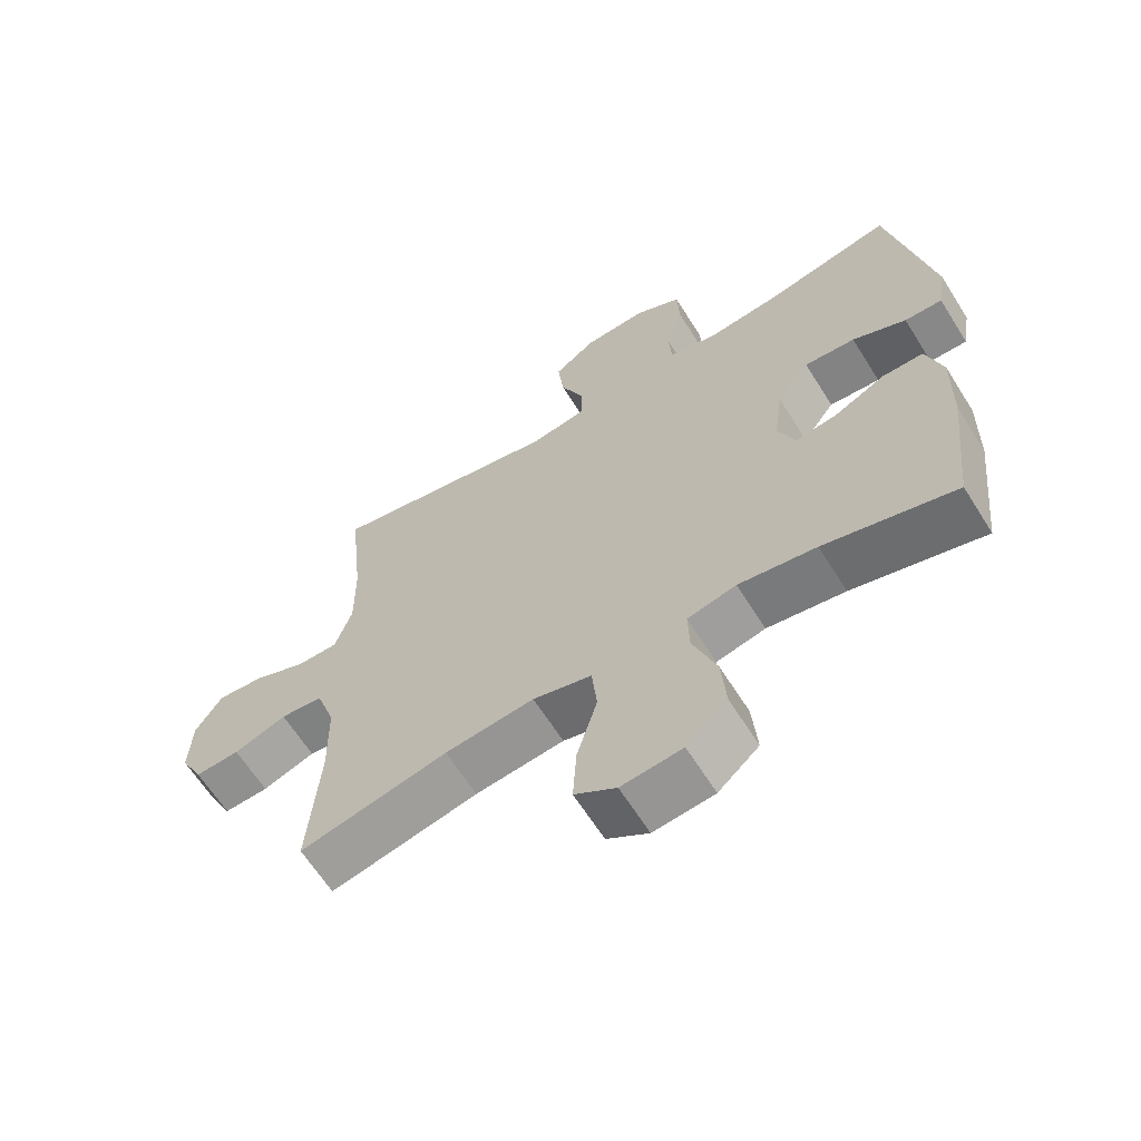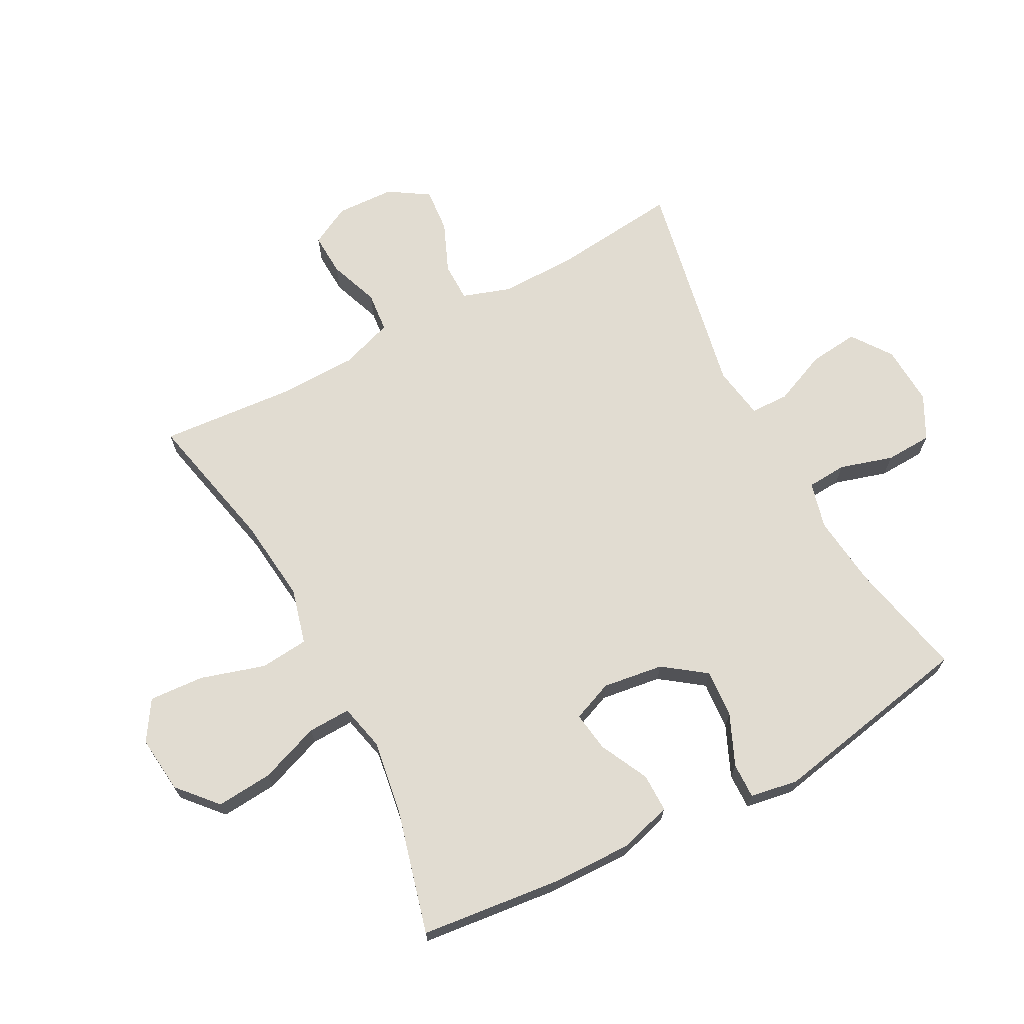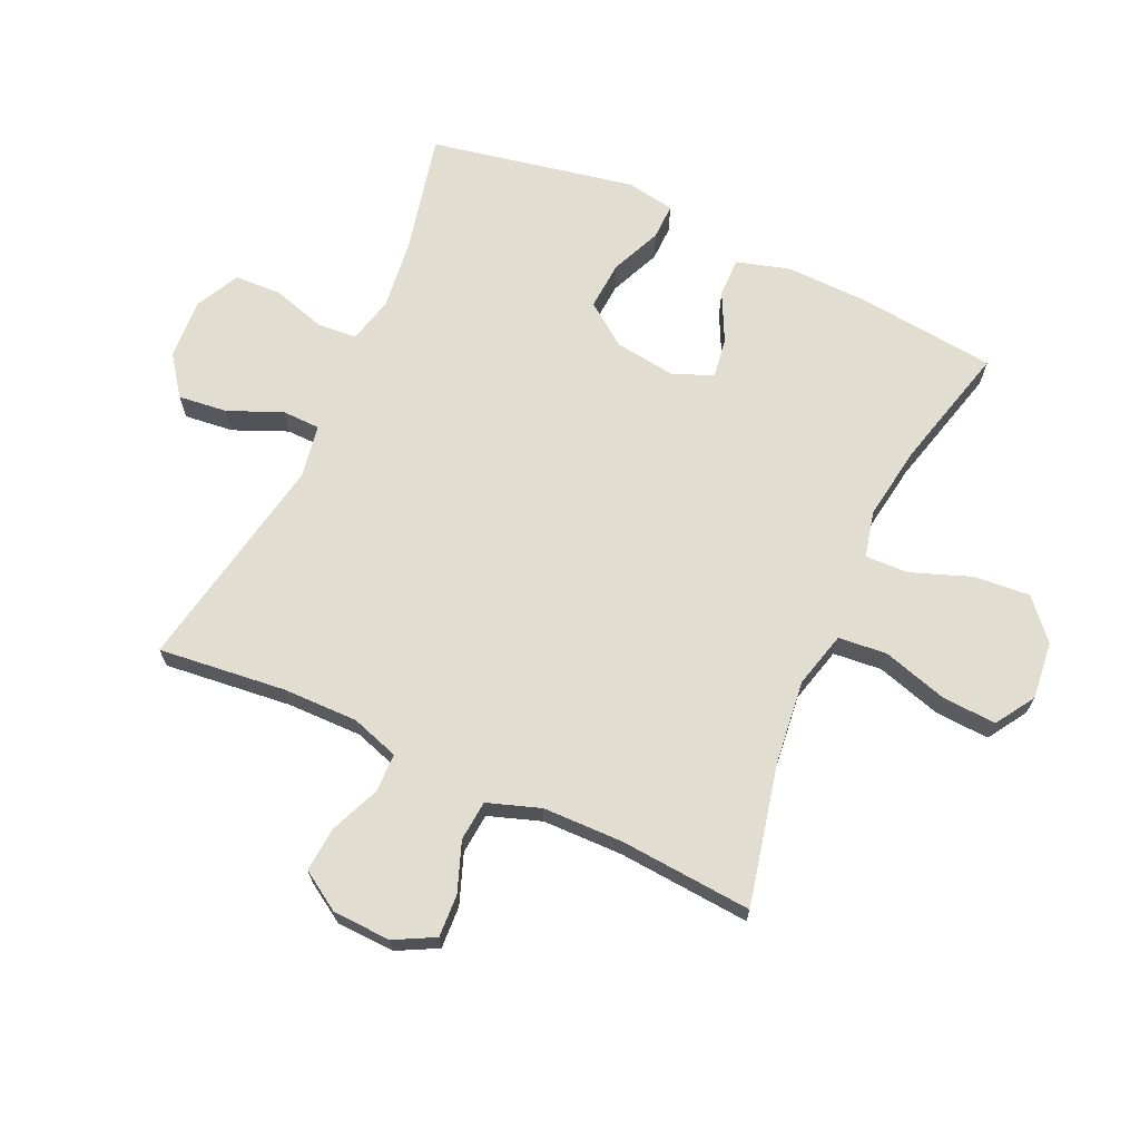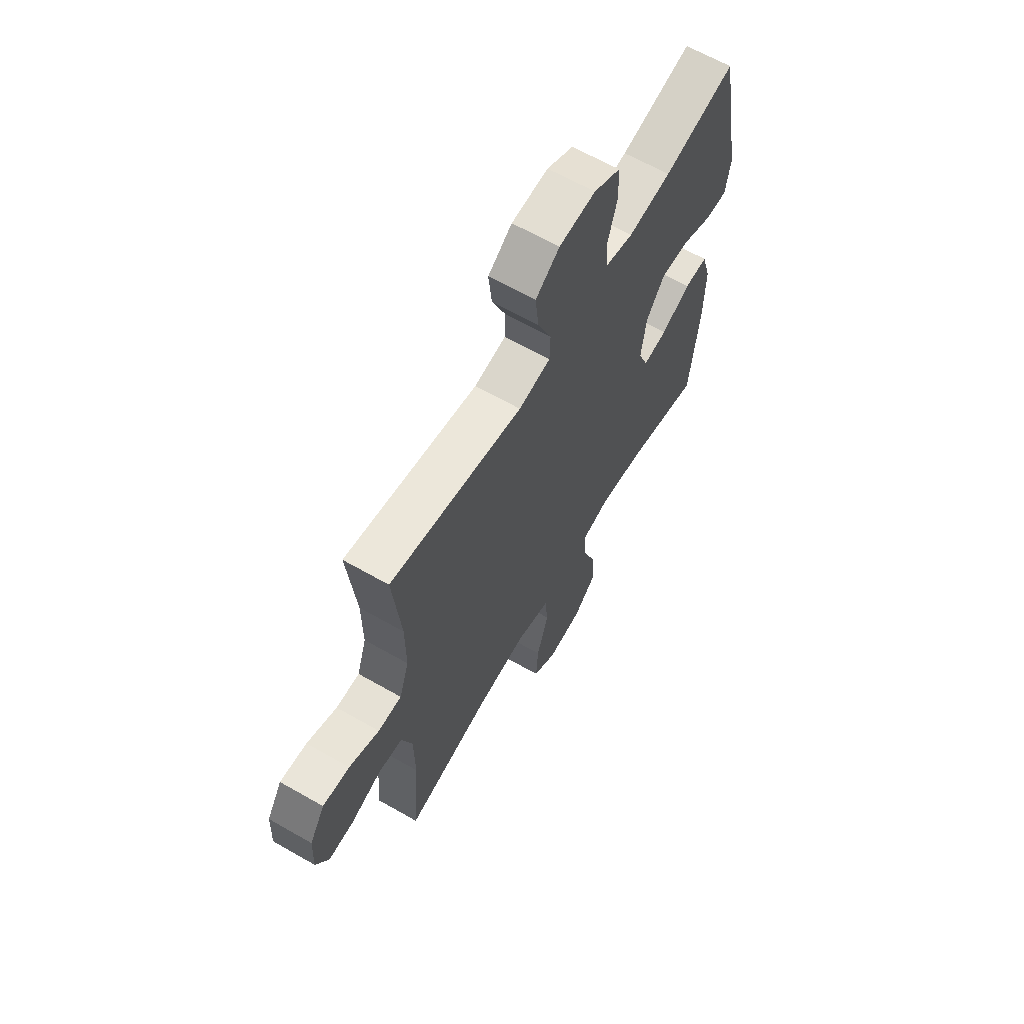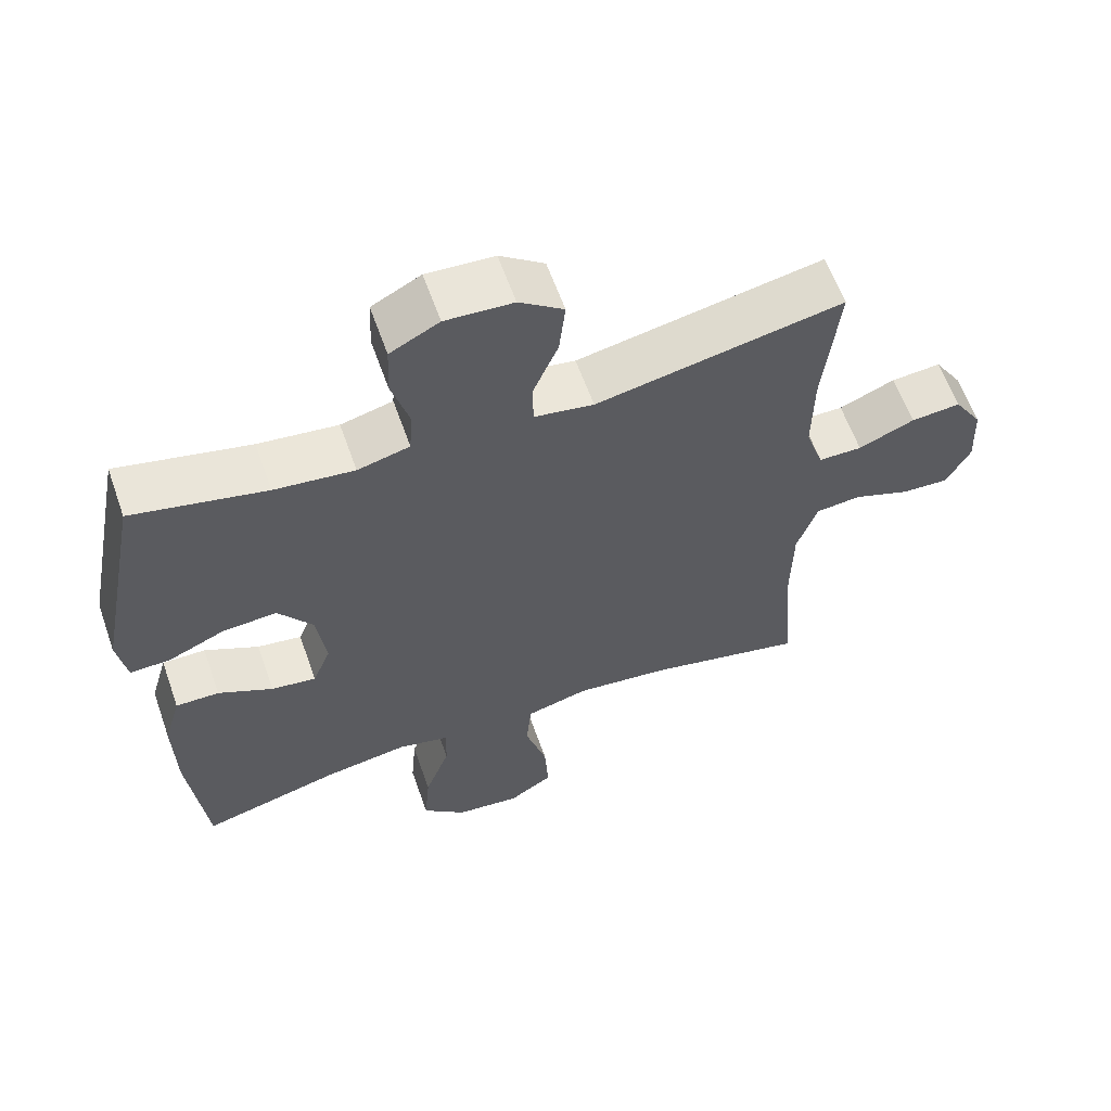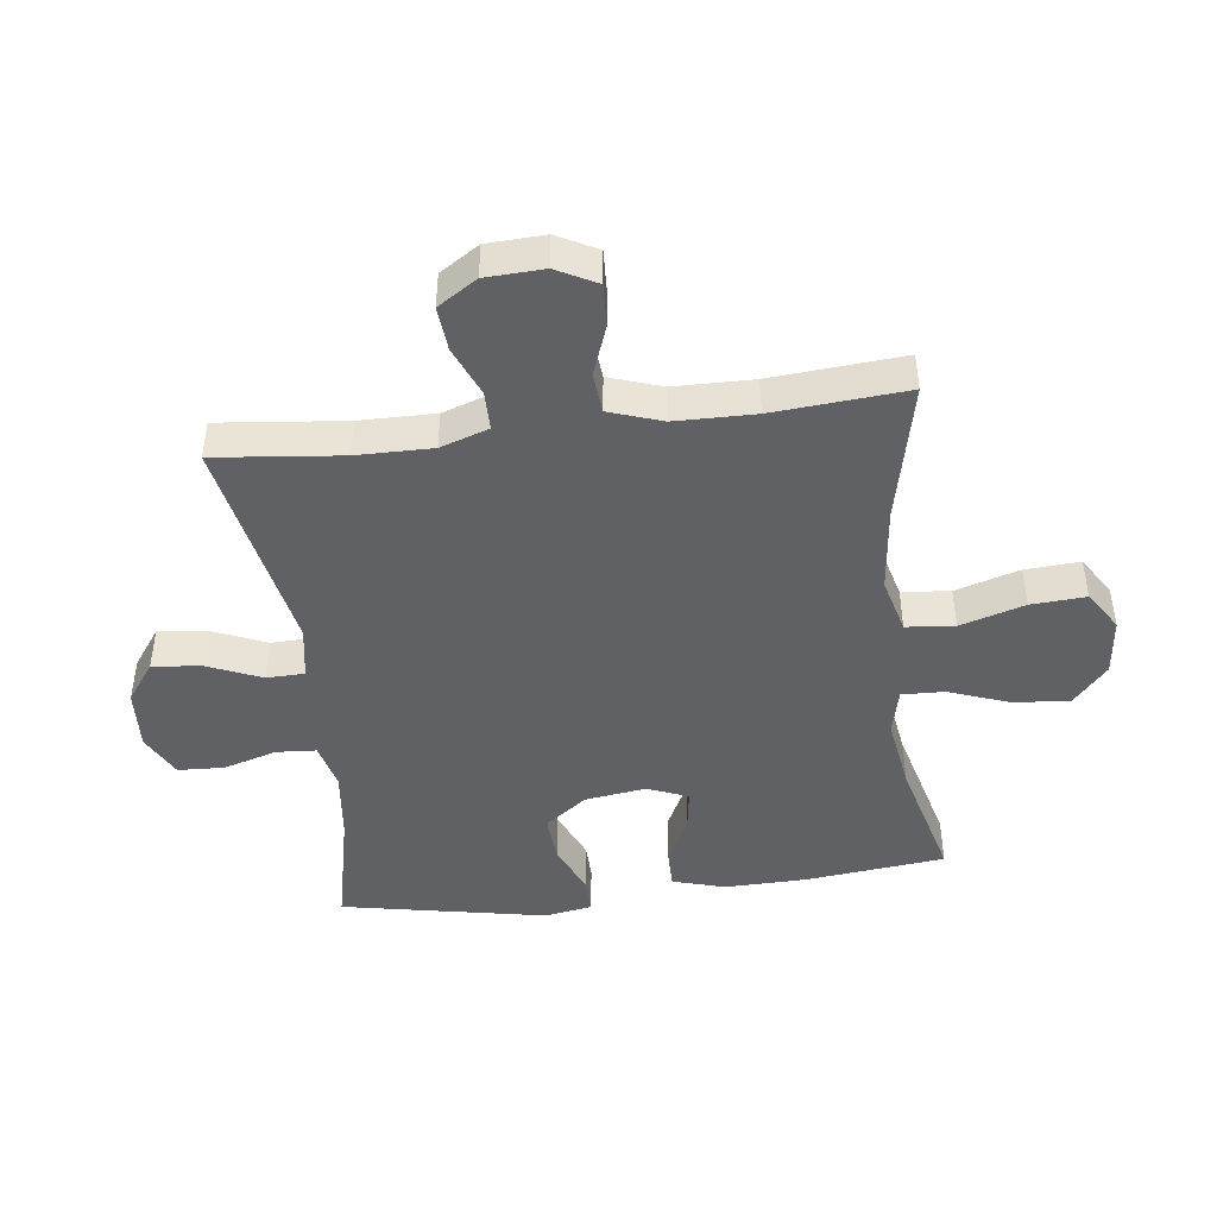
<metadata>
{"format":"obj","ext":"obj","renderer":"f3d","projection":"perspective","resolution":1024,"background":"white","views":[{"elev":-63.8,"azim":-147.9,"up":"+Z"},{"elev":69.1,"azim":-117.9,"up":"+Y"},{"elev":68.6,"azim":114.4,"up":"+Y"},{"elev":64.0,"azim":120.0,"up":"+Z"},{"elev":60.8,"azim":-19.4,"up":"+Z"},{"elev":-45.5,"azim":97.1,"up":"+Y"}]}
</metadata>
<code>
o path180_path180.001
v -0.3223 0.0375 -0.4469
v -0.2021 0.0375 -0.4284
v -0.1264 0.0375 -0.4461
v -0.1285 0.0375 -0.5162
v -0.165 0.0375 -0.6144
v -0.1727 0.0375 -0.7064
v -0.1095 0.0375 -0.7626
v -0.01542 0.0375 -0.7729
v 0.04872 0.0375 -0.732
v 0.04313 0.0375 -0.6422
v 0.0117 0.0375 -0.537
v 0.01922 0.0375 -0.4576
v 0.1101 0.0375 -0.4337
v 0.2475 0.0375 -0.4491
v 0.4763 0.0375 -0.5
v 0.4591 0.0375 -0.2824
v 0.4612 0.0375 -0.1518
v 0.4905 0.0375 -0.06586
v 0.5561 0.0375 -0.05961
v 0.6376 0.0375 -0.08968
v 0.707 0.0375 -0.09306
v 0.7414 0.0375 -0.0273
v 0.7373 0.0375 0.0679
v 0.6961 0.0375 0.1323
v 0.6237 0.0375 0.1262
v 0.5423 0.0375 0.09195
v 0.4789 0.0375 0.09245
v 0.4528 0.0375 0.1713
v 0.4541 0.0375 0.2946
v 0.4763 0.0375 0.5019
v 0.1174 0.0375 0.4328
v 0.03133 0.0375 0.4472
v 0.02979 0.0375 0.5095
v 0.06684 0.0375 0.5969
v 0.07579 0.0375 0.6774
v 0.01123 0.0375 0.7239
v -0.08717 0.0375 0.7296
v -0.1585 0.0375 0.6926
v -0.1618 0.0375 0.6168
v -0.1361 0.0375 0.5298
v -0.1405 0.0375 0.4648
v -0.2161 0.0375 0.4457
v -0.3319 0.0375 0.4591
v -0.5254 0.0375 0.5019
v -0.5905 0.0375 0.1676
v -0.5773 0.0375 0.08891
v -0.5192 0.0375 0.09028
v -0.4364 0.0375 0.1264
v -0.3576 0.0375 0.1321
v -0.3074 0.0375 0.06365
v -0.2937 0.0375 -0.03586
v -0.3204 0.0375 -0.1019
v -0.3855 0.0375 -0.09215
v -0.4647 0.0375 -0.05282
v -0.5279 0.0375 -0.05239
v -0.5531 0.0375 -0.1382
v -0.5503 0.0375 -0.273
v -0.5254 0.0375 -0.5
v -0.3223 -0.0375 -0.4469
v -0.2021 -0.0375 -0.4284
v -0.1264 -0.0375 -0.4461
v -0.1285 -0.0375 -0.5162
v -0.165 -0.0375 -0.6144
v -0.1727 -0.0375 -0.7064
v -0.1095 -0.0375 -0.7626
v -0.01542 -0.0375 -0.7729
v 0.04872 -0.0375 -0.732
v 0.04313 -0.0375 -0.6422
v 0.0117 -0.0375 -0.537
v 0.01922 -0.0375 -0.4576
v 0.1101 -0.0375 -0.4337
v 0.2475 -0.0375 -0.4491
v 0.4763 -0.0375 -0.5
v 0.4591 -0.0375 -0.2824
v 0.4612 -0.0375 -0.1518
v 0.4905 -0.0375 -0.06586
v 0.5561 -0.0375 -0.05961
v 0.6376 -0.0375 -0.08968
v 0.707 -0.0375 -0.09306
v 0.7414 -0.0375 -0.0273
v 0.7373 -0.0375 0.0679
v 0.6961 -0.0375 0.1323
v 0.6237 -0.0375 0.1262
v 0.5423 -0.0375 0.09195
v 0.4789 -0.0375 0.09245
v 0.4528 -0.0375 0.1713
v 0.4541 -0.0375 0.2946
v 0.4763 -0.0375 0.5019
v 0.1174 -0.0375 0.4328
v 0.03133 -0.0375 0.4472
v 0.02979 -0.0375 0.5095
v 0.06684 -0.0375 0.5969
v 0.07579 -0.0375 0.6774
v 0.01123 -0.0375 0.7239
v -0.08717 -0.0375 0.7296
v -0.1585 -0.0375 0.6926
v -0.1618 -0.0375 0.6168
v -0.1361 -0.0375 0.5298
v -0.1405 -0.0375 0.4648
v -0.2161 -0.0375 0.4457
v -0.3319 -0.0375 0.4591
v -0.5254 -0.0375 0.5019
v -0.5905 -0.0375 0.1676
v -0.5773 -0.0375 0.08891
v -0.5192 -0.0375 0.09028
v -0.4364 -0.0375 0.1264
v -0.3576 -0.0375 0.1321
v -0.3074 -0.0375 0.06365
v -0.2937 -0.0375 -0.03586
v -0.3204 -0.0375 -0.1019
v -0.3855 -0.0375 -0.09215
v -0.4647 -0.0375 -0.05282
v -0.5279 -0.0375 -0.05239
v -0.5531 -0.0375 -0.1382
v -0.5503 -0.0375 -0.273
v -0.5254 -0.0375 -0.5
v -0.5905 0.0375 0.1676
v -0.5773 0.0375 0.08891
v -0.5773 0.0375 0.08891
v -0.5192 0.0375 0.09028
v -0.5279 0.0375 -0.05239
v -0.5279 0.0375 -0.05239
v -0.5531 0.0375 -0.1382
v -0.5503 0.0375 -0.273
v -0.5254 0.0375 0.5019
v -0.5254 0.0375 0.5019
v -0.5254 0.0375 -0.5
v -0.5254 0.0375 -0.5
v -0.4647 0.0375 -0.05282
v -0.4364 0.0375 0.1264
v -0.3855 0.0375 -0.09215
v -0.3319 0.0375 0.4591
v -0.3576 0.0375 0.1321
v -0.3223 0.0375 -0.4469
v -0.3204 0.0375 -0.1019
v -0.3204 0.0375 -0.1019
v -0.3074 0.0375 0.06365
v -0.2161 0.0375 0.4457
v -0.2021 0.0375 -0.4284
v -0.2937 0.0375 -0.03586
v -0.1405 0.0375 0.4648
v -0.1405 0.0375 0.4648
v -0.1264 0.0375 -0.4461
v -0.1264 0.0375 -0.4461
v -0.165 0.0375 -0.6144
v -0.1727 0.0375 -0.7064
v -0.1095 0.0375 -0.7626
v -0.1285 0.0375 -0.5162
v -0.1585 0.0375 0.6926
v -0.1618 0.0375 0.6168
v -0.1361 0.0375 0.5298
v -0.08717 0.0375 0.7296
v -0.01542 0.0375 -0.7729
v 0.01123 0.0375 0.7239
v 0.04872 0.0375 -0.732
v 0.04872 0.0375 -0.732
v 0.07579 0.0375 0.6774
v 0.07579 0.0375 0.6774
v 0.0117 0.0375 -0.537
v 0.01922 0.0375 -0.4576
v 0.01922 0.0375 -0.4576
v 0.04313 0.0375 -0.6422
v 0.03133 0.0375 0.4472
v 0.03133 0.0375 0.4472
v 0.02979 0.0375 0.5095
v 0.1101 0.0375 -0.4337
v 0.06684 0.0375 0.5969
v 0.1174 0.0375 0.4328
v 0.2475 0.0375 -0.4491
v 0.4763 0.0375 0.5019
v 0.4763 0.0375 0.5019
v 0.4528 0.0375 0.1713
v 0.4541 0.0375 0.2946
v 0.4763 0.0375 -0.5
v 0.4763 0.0375 -0.5
v 0.4591 0.0375 -0.2824
v 0.4789 0.0375 0.09245
v 0.4789 0.0375 0.09245
v 0.4612 0.0375 -0.1518
v 0.4905 0.0375 -0.06586
v 0.4905 0.0375 -0.06586
v 0.5423 0.0375 0.09195
v 0.5561 0.0375 -0.05961
v 0.6237 0.0375 0.1262
v 0.6376 0.0375 -0.08968
v 0.6961 0.0375 0.1323
v 0.6961 0.0375 0.1323
v 0.707 0.0375 -0.09306
v 0.707 0.0375 -0.09306
v 0.7373 0.0375 0.0679
v 0.7414 0.0375 -0.0273
v -0.5905 -0.0375 0.1676
v -0.5773 -0.0375 0.08891
v -0.5773 -0.0375 0.08891
v -0.5192 -0.0375 0.09028
v -0.5279 -0.0375 -0.05239
v -0.5279 -0.0375 -0.05239
v -0.5531 -0.0375 -0.1382
v -0.5503 -0.0375 -0.273
v -0.5254 -0.0375 0.5019
v -0.5254 -0.0375 0.5019
v -0.5254 -0.0375 -0.5
v -0.5254 -0.0375 -0.5
v -0.4647 -0.0375 -0.05282
v -0.4364 -0.0375 0.1264
v -0.3855 -0.0375 -0.09215
v -0.3319 -0.0375 0.4591
v -0.3576 -0.0375 0.1321
v -0.3223 -0.0375 -0.4469
v -0.3204 -0.0375 -0.1019
v -0.3204 -0.0375 -0.1019
v -0.3074 -0.0375 0.06365
v -0.2161 -0.0375 0.4457
v -0.2021 -0.0375 -0.4284
v -0.2937 -0.0375 -0.03586
v -0.1405 -0.0375 0.4648
v -0.1405 -0.0375 0.4648
v -0.1264 -0.0375 -0.4461
v -0.1264 -0.0375 -0.4461
v -0.165 -0.0375 -0.6144
v -0.1727 -0.0375 -0.7064
v -0.1095 -0.0375 -0.7626
v -0.1285 -0.0375 -0.5162
v -0.1585 -0.0375 0.6926
v -0.1618 -0.0375 0.6168
v -0.1361 -0.0375 0.5298
v -0.08717 -0.0375 0.7296
v -0.01542 -0.0375 -0.7729
v 0.01123 -0.0375 0.7239
v 0.04872 -0.0375 -0.732
v 0.04872 -0.0375 -0.732
v 0.07579 -0.0375 0.6774
v 0.07579 -0.0375 0.6774
v 0.0117 -0.0375 -0.537
v 0.01922 -0.0375 -0.4576
v 0.01922 -0.0375 -0.4576
v 0.04313 -0.0375 -0.6422
v 0.03133 -0.0375 0.4472
v 0.03133 -0.0375 0.4472
v 0.02979 -0.0375 0.5095
v 0.1101 -0.0375 -0.4337
v 0.06684 -0.0375 0.5969
v 0.1174 -0.0375 0.4328
v 0.2475 -0.0375 -0.4491
v 0.4763 -0.0375 0.5019
v 0.4763 -0.0375 0.5019
v 0.4528 -0.0375 0.1713
v 0.4541 -0.0375 0.2946
v 0.4763 -0.0375 -0.5
v 0.4763 -0.0375 -0.5
v 0.4591 -0.0375 -0.2824
v 0.4789 -0.0375 0.09245
v 0.4789 -0.0375 0.09245
v 0.4612 -0.0375 -0.1518
v 0.4905 -0.0375 -0.06586
v 0.4905 -0.0375 -0.06586
v 0.5423 -0.0375 0.09195
v 0.5561 -0.0375 -0.05961
v 0.6237 -0.0375 0.1262
v 0.6376 -0.0375 -0.08968
v 0.6961 -0.0375 0.1323
v 0.6961 -0.0375 0.1323
v 0.707 -0.0375 -0.09306
v 0.707 -0.0375 -0.09306
v 0.7373 -0.0375 0.0679
v 0.7414 -0.0375 -0.0273
f 202 209 199
f 198 206 204
f 255 257 252
f 199 206 198
f 209 210 199
f 259 265 261
f 238 216 212
f 216 240 226
f 242 226 240
f 241 254 215
f 251 254 244
f 195 192 193
f 218 210 214
f 225 227 224
f 214 210 209
f 218 215 210
f 265 259 260
f 226 242 225
f 198 204 196
f 243 247 248
f 254 255 252
f 205 192 195
f 251 244 249
f 229 242 232
f 205 200 192
f 225 242 227
f 244 254 241
f 210 206 199
f 207 200 205
f 228 237 222
f 230 237 228
f 257 258 259
f 212 213 208
f 243 248 245
f 263 266 260
f 223 235 218
f 220 237 234
f 252 247 215
f 221 222 220
f 222 237 220
f 247 243 215
f 265 260 266
f 260 259 258
f 234 235 223
f 227 242 229
f 238 240 216
f 213 212 216
f 208 207 205
f 258 257 255
f 220 234 223
f 254 252 215
f 235 241 215
f 212 243 238
f 215 243 212
f 207 208 213
f 218 235 215
f 45 119 194 103
f 46 47 105 104
f 122 56 114 197
f 56 57 115 114
f 126 45 103 201
f 57 128 203 115
f 54 55 113 112
f 47 48 106 105
f 53 54 112 111
f 43 44 102 101
f 48 49 107 106
f 58 1 59 116
f 136 53 111 211
f 49 50 108 107
f 42 43 101 100
f 1 2 60 59
f 51 52 110 109
f 50 51 109 108
f 142 42 100 217
f 2 144 219 60
f 5 6 64 63
f 6 7 65 64
f 4 5 63 62
f 38 39 97 96
f 39 40 98 97
f 37 38 96 95
f 40 41 99 98
f 3 4 62 61
f 7 8 66 65
f 36 37 95 94
f 8 156 231 66
f 158 36 94 233
f 11 161 236 69
f 10 11 69 68
f 9 10 68 67
f 164 33 91 239
f 12 13 71 70
f 34 35 93 92
f 33 34 92 91
f 31 32 90 89
f 13 14 72 71
f 171 31 89 246
f 28 29 87 86
f 175 16 74 250
f 14 15 73 72
f 178 28 86 253
f 16 17 75 74
f 17 181 256 75
f 29 30 88 87
f 26 27 85 84
f 18 19 77 76
f 25 26 84 83
f 19 20 78 77
f 187 25 83 262
f 20 189 264 78
f 23 24 82 81
f 22 23 81 80
f 21 22 80 79
f 127 124 134
f 123 129 131
f 180 177 182
f 124 123 131
f 134 124 135
f 184 186 190
f 163 137 141
f 141 151 165
f 167 165 151
f 166 140 179
f 176 169 179
f 120 118 117
f 143 139 135
f 150 149 152
f 139 134 135
f 143 135 140
f 190 185 184
f 151 150 167
f 123 121 129
f 168 173 172
f 179 177 180
f 130 120 117
f 176 174 169
f 154 157 167
f 130 117 125
f 150 152 167
f 169 166 179
f 135 124 131
f 132 130 125
f 153 147 162
f 155 153 162
f 182 184 183
f 137 133 138
f 168 170 173
f 188 185 191
f 148 143 160
f 145 159 162
f 177 140 172
f 146 145 147
f 147 145 162
f 172 140 168
f 190 191 185
f 185 183 184
f 159 148 160
f 152 154 167
f 163 141 165
f 138 141 137
f 133 130 132
f 183 180 182
f 145 148 159
f 179 140 177
f 160 140 166
f 137 163 168
f 140 137 168
f 132 138 133
f 143 140 160

</code>
